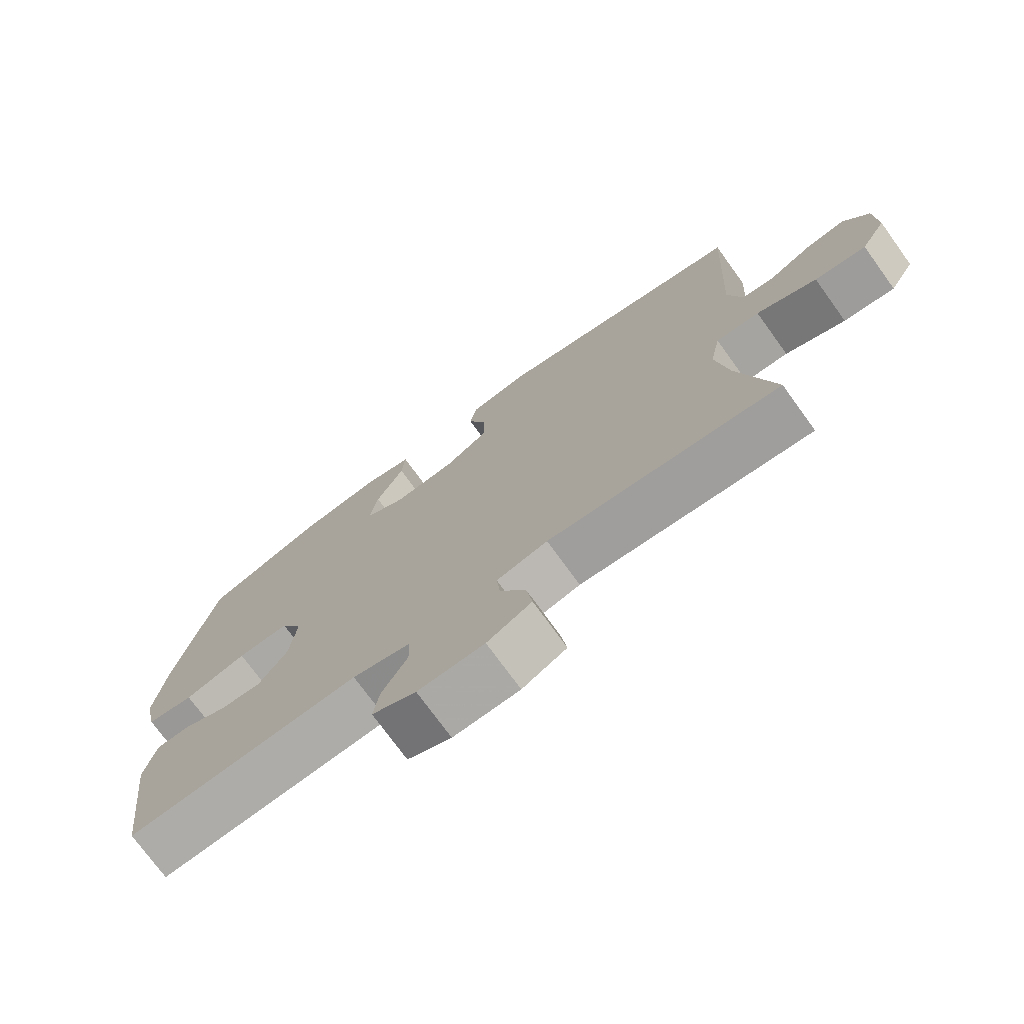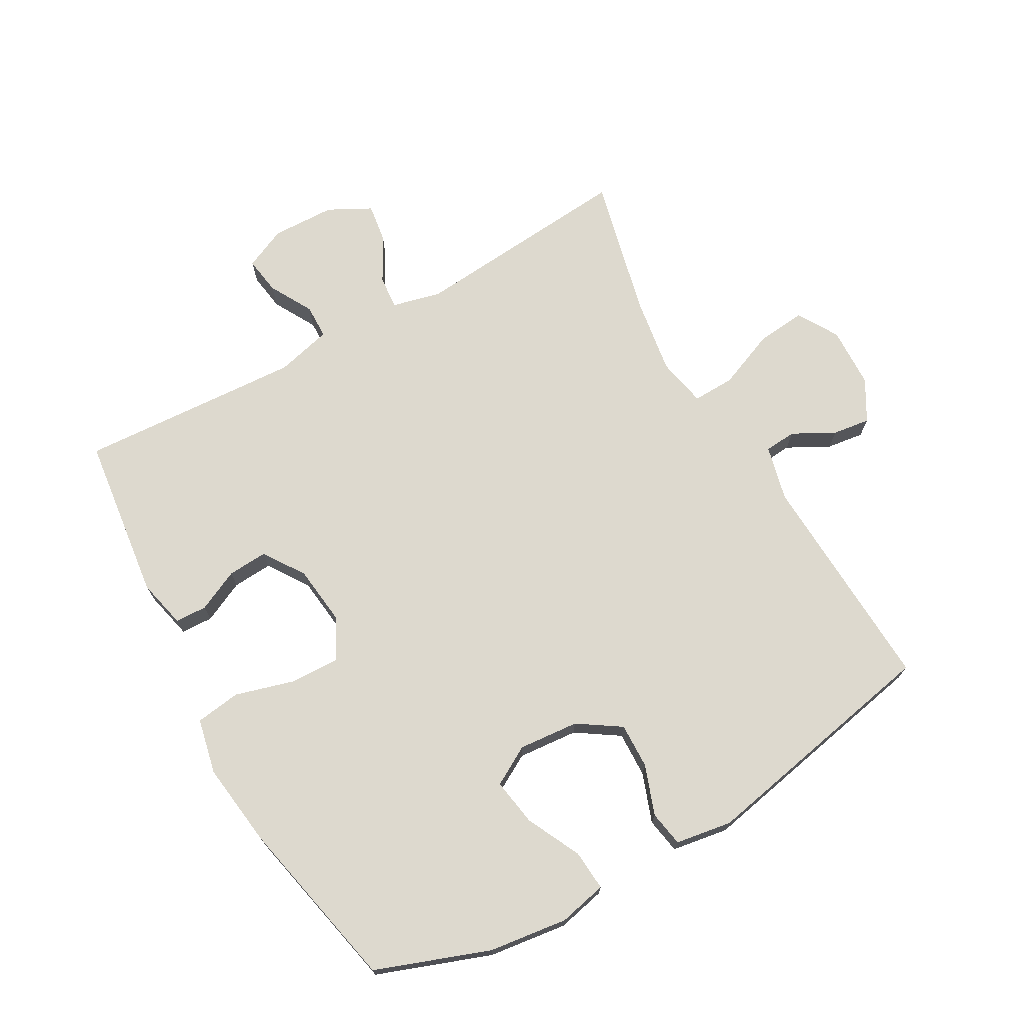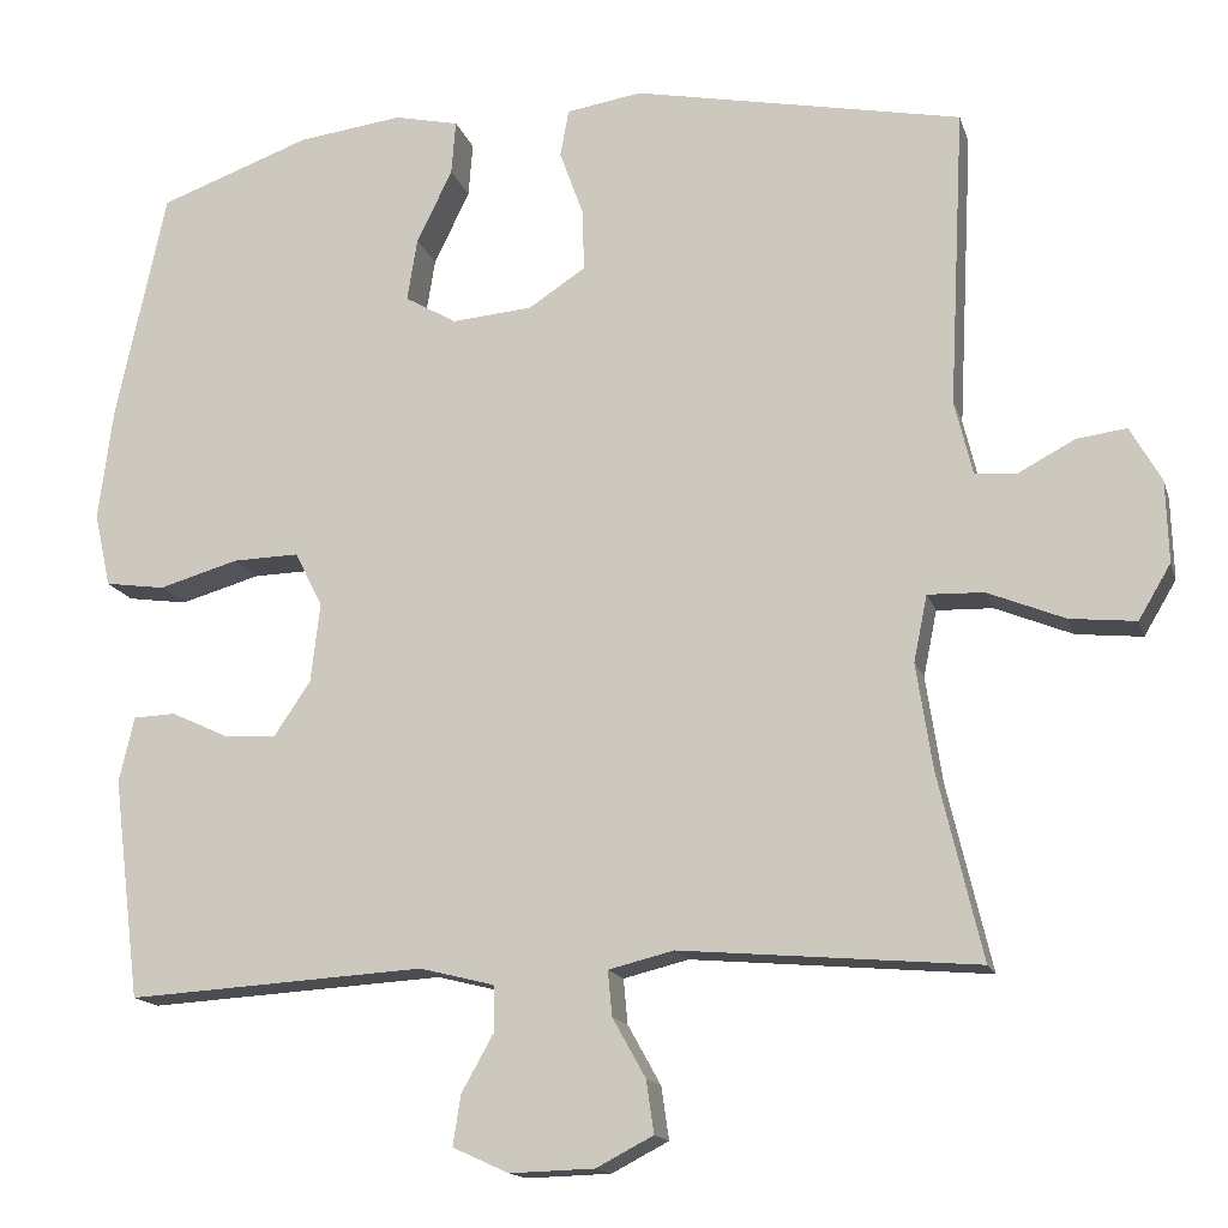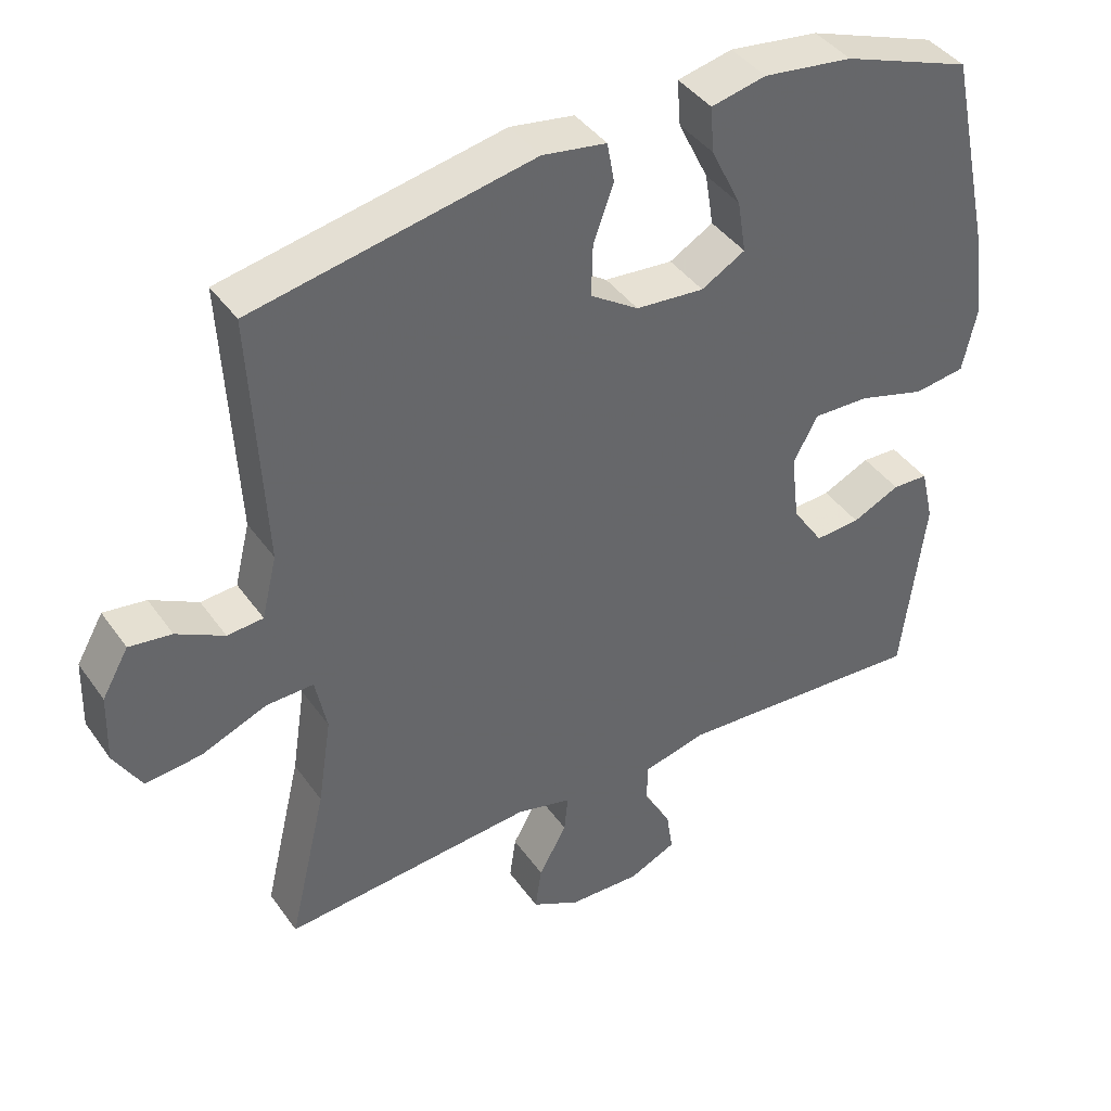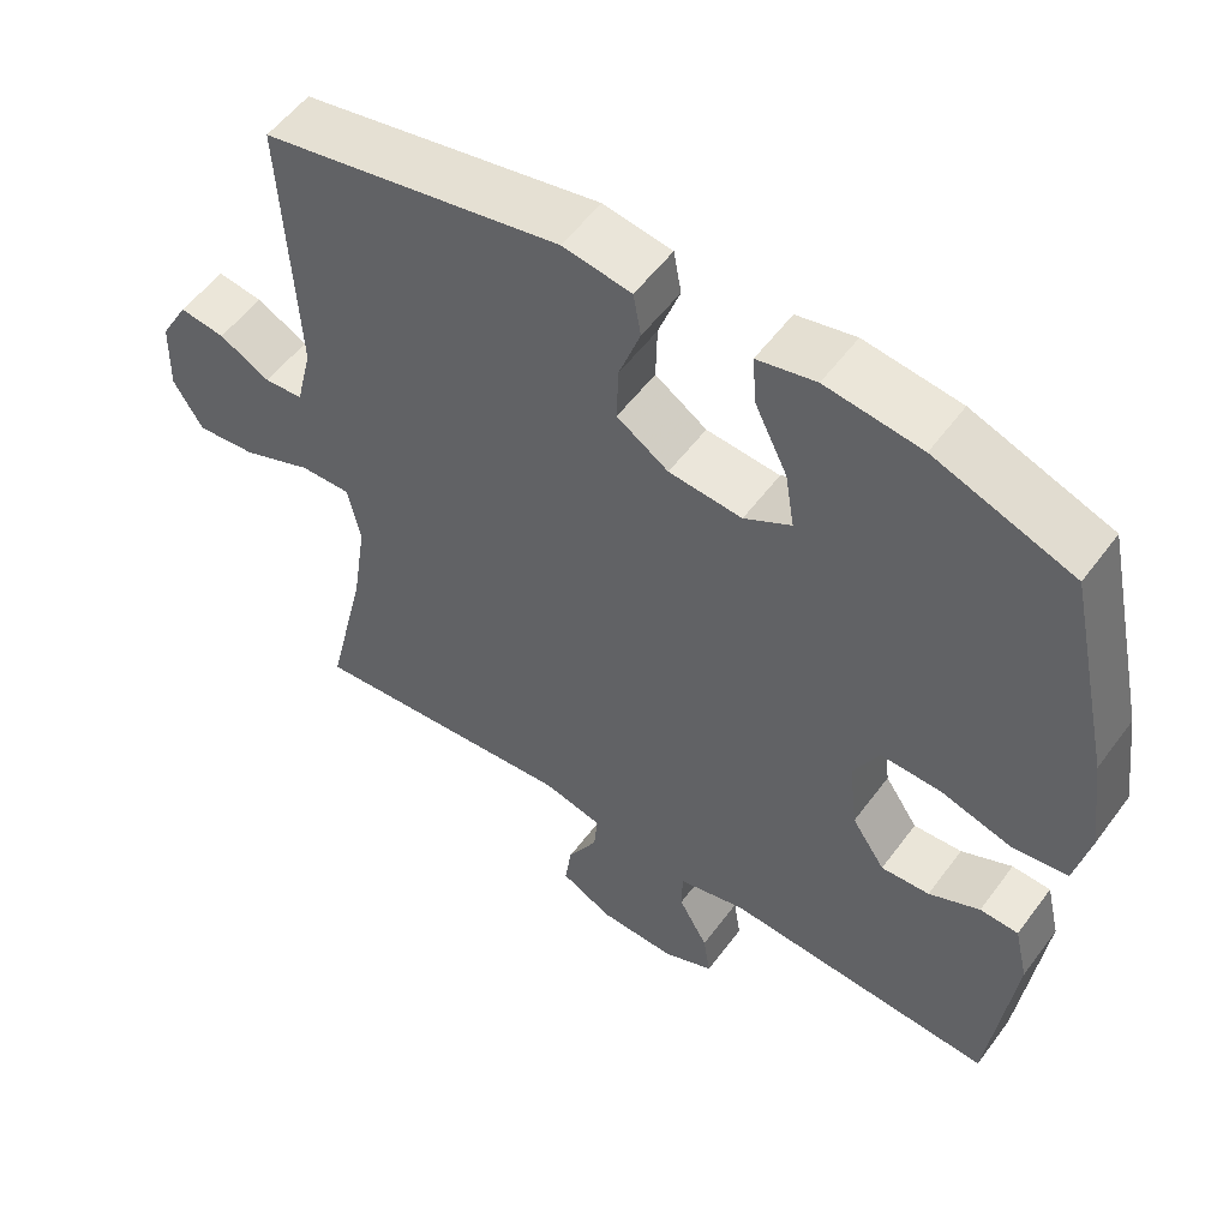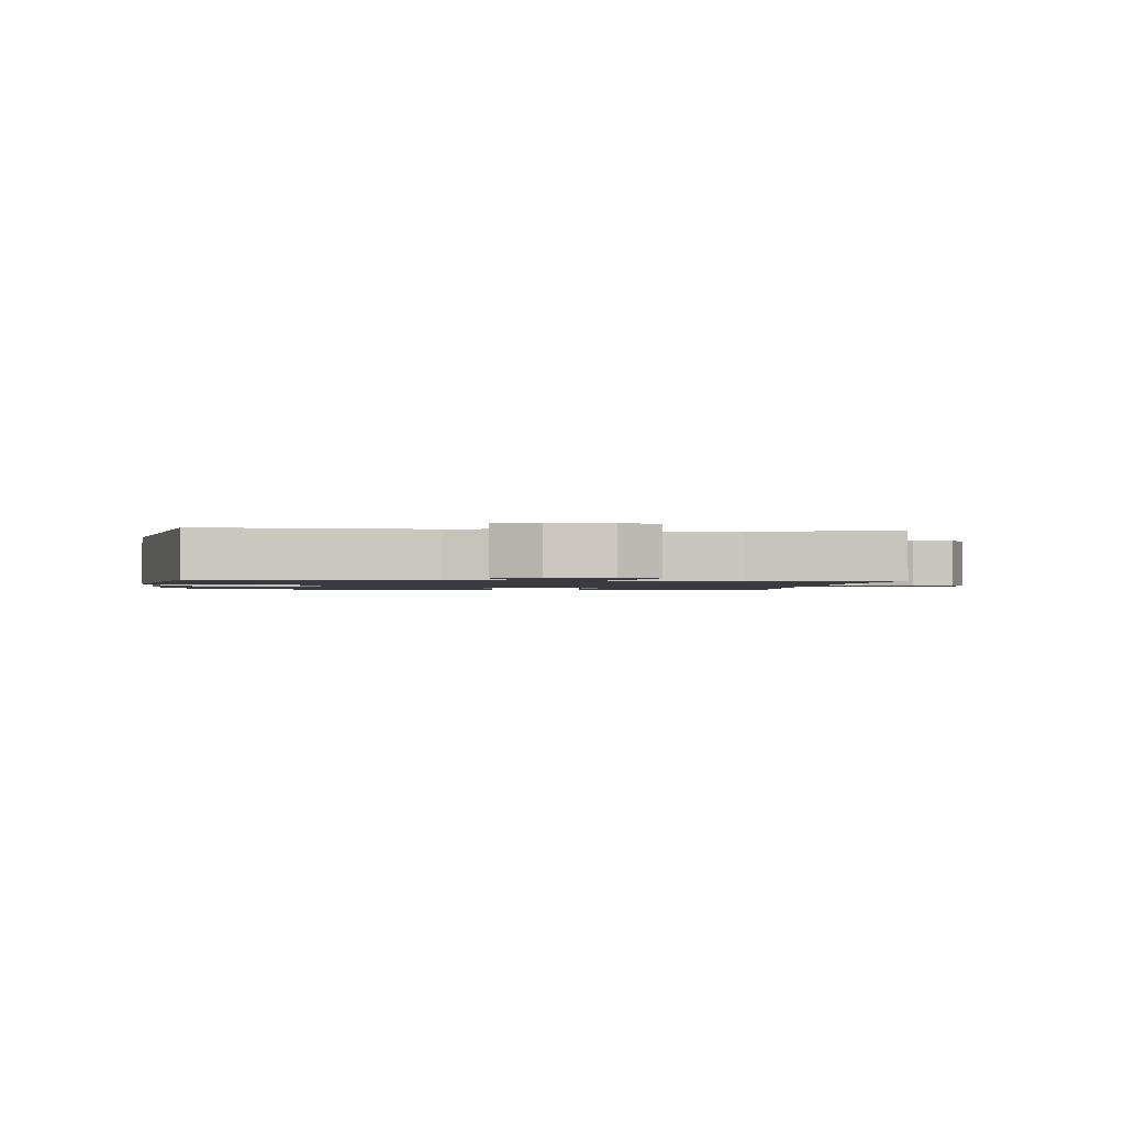
<metadata>
{"format":"obj","ext":"obj","renderer":"f3d","projection":"perspective","resolution":1024,"background":"white","views":[{"elev":-74.5,"azim":35.9,"up":"+Z"},{"elev":71.8,"azim":-29.4,"up":"+Y"},{"elev":-15.2,"azim":14.8,"up":"+Z"},{"elev":41.1,"azim":148.0,"up":"+Z"},{"elev":54.7,"azim":-144.2,"up":"+Z"},{"elev":-1.4,"azim":83.4,"up":"+Y"}]}
</metadata>
<code>
v 0.5 0.07 0.5
v 0.482 0.07 0.148
v 0.503 0.07 0.061
v 0.553 0.07 0.057
v 0.619 0.07 0.092
v 0.678 0.07 0.1
v 0.715 0.07 0.035
v 0.718 0.07 -0.061
v 0.68 0.07 -0.125
v 0.602 0.07 -0.117
v 0.511 0.07 -0.08
v 0.445 0.07 -0.078
v 0.429 0.07 -0.156
v 0.448 0.07 -0.28
v 0.5 0.07 -0.5
v 0.15 0.07 -0.47
v 0.073 0.07 -0.489
v 0.078 0.07 -0.542
v 0.117 0.07 -0.612
v 0.126 0.07 -0.674
v 0.059 0.07 -0.709
v -0.041 0.07 -0.712
v -0.107 0.07 -0.682
v -0.098 0.07 -0.623
v -0.06 0.07 -0.555
v -0.061 0.07 -0.501
v -0.149 0.07 -0.479
v -0.5 0.07 -0.5
v -0.532 0.07 -0.24
v -0.514 0.07 -0.163
v -0.464 0.07 -0.161
v -0.398 0.07 -0.192
v -0.335 0.07 -0.196
v -0.292 0.07 -0.132
v -0.281 0.07 -0.038
v -0.314 0.07 0.026
v -0.392 0.07 0.024
v -0.486 0.07 -0.003
v -0.557 0.07 0.007
v -0.576 0.07 0.094
v -0.559 0.07 0.226
v -0.5 0.07 0.5
v -0.321 0.07 0.565
v -0.197 0.07 0.581
v -0.121 0.07 0.564
v -0.126 0.07 0.5
v -0.168 0.07 0.414
v -0.18 0.07 0.34
v -0.119 0.07 0.305
v -0.024 0.07 0.313
v 0.043 0.07 0.357
v 0.041 0.07 0.429
v 0.013 0.07 0.507
v 0.023 0.07 0.563
v 0.112 0.07 0.577
v 0.5 0 0.5
v 0.482 0 0.148
v 0.503 0 0.061
v 0.553 0 0.057
v 0.619 0 0.092
v 0.678 0 0.1
v 0.715 0 0.035
v 0.718 0 -0.061
v 0.68 0 -0.125
v 0.602 0 -0.117
v 0.511 0 -0.08
v 0.445 0 -0.078
v 0.429 0 -0.156
v 0.448 0 -0.28
v 0.5 0 -0.5
v 0.15 0 -0.47
v 0.073 0 -0.489
v 0.078 0 -0.542
v 0.117 0 -0.612
v 0.126 0 -0.674
v 0.059 0 -0.709
v -0.041 0 -0.712
v -0.107 0 -0.682
v -0.098 0 -0.623
v -0.06 0 -0.555
v -0.061 0 -0.501
v -0.149 0 -0.479
v -0.5 0 -0.5
v -0.532 0 -0.24
v -0.514 0 -0.163
v -0.464 0 -0.161
v -0.398 0 -0.192
v -0.335 0 -0.196
v -0.292 0 -0.132
v -0.281 0 -0.038
v -0.314 0 0.026
v -0.392 0 0.024
v -0.486 0 -0.003
v -0.557 0 0.007
v -0.576 0 0.094
v -0.559 0 0.226
v -0.5 0 0.5
v -0.321 0 0.565
v -0.197 0 0.581
v -0.121 0 0.564
v -0.126 0 0.5
v -0.168 0 0.414
v -0.18 0 0.34
v -0.119 0 0.305
v -0.024 0 0.313
v 0.043 0 0.357
v 0.041 0 0.429
v 0.013 0 0.507
v 0.023 0 0.563
v 0.112 0 0.577
f 52 53 54 55
f 51 52 55 1
f 50 51 1 2
f 49 50 2 3
f 44 45 46 47
f 44 47 48
f 43 44 48
f 42 43 48
f 41 42 48 49
f 37 38 39 40
f 36 37 40 41
f 29 30 31 32
f 27 28 29 32
f 26 27 32 33
f 22 23 24 25
f 22 25 26
f 21 22 26
f 18 19 20 21
f 17 18 21 26
f 16 17 26 33
f 14 15 16 33
f 8 9 10 11
f 8 11 12
f 7 8 12
f 4 5 6 7
f 3 4 7 12
f 36 41 49 3
f 13 14 33 34
f 12 13 34 35
f 3 12 35 36
f 110 109 108 107
f 56 110 107 106
f 57 56 106 105
f 58 57 105 104
f 102 101 100 99
f 103 102 99
f 103 99 98
f 103 98 97
f 104 103 97 96
f 95 94 93 92
f 96 95 92 91
f 87 86 85 84
f 87 84 83 82
f 88 87 82 81
f 80 79 78 77
f 81 80 77
f 81 77 76
f 76 75 74 73
f 81 76 73 72
f 88 81 72 71
f 88 71 70 69
f 66 65 64 63
f 67 66 63
f 67 63 62
f 62 61 60 59
f 67 62 59 58
f 58 104 96 91
f 89 88 69 68
f 90 89 68 67
f 91 90 67 58
f 1 56 57 2
f 2 57 58 3
f 3 58 59 4
f 4 59 60 5
f 5 60 61 6
f 6 61 62 7
f 7 62 63 8
f 8 63 64 9
f 9 64 65 10
f 10 65 66 11
f 11 66 67 12
f 12 67 68 13
f 13 68 69 14
f 14 69 70 15
f 15 70 71 16
f 16 71 72 17
f 17 72 73 18
f 18 73 74 19
f 19 74 75 20
f 20 75 76 21
f 21 76 77 22
f 22 77 78 23
f 23 78 79 24
f 24 79 80 25
f 25 80 81 26
f 26 81 82 27
f 27 82 83 28
f 28 83 84 29
f 29 84 85 30
f 30 85 86 31
f 31 86 87 32
f 32 87 88 33
f 33 88 89 34
f 34 89 90 35
f 35 90 91 36
f 36 91 92 37
f 37 92 93 38
f 38 93 94 39
f 39 94 95 40
f 40 95 96 41
f 41 96 97 42
f 42 97 98 43
f 43 98 99 44
f 44 99 100 45
f 45 100 101 46
f 46 101 102 47
f 47 102 103 48
f 48 103 104 49
f 49 104 105 50
f 50 105 106 51
f 51 106 107 52
f 52 107 108 53
f 53 108 109 54
f 54 109 110 55
f 55 110 56 1

</code>
